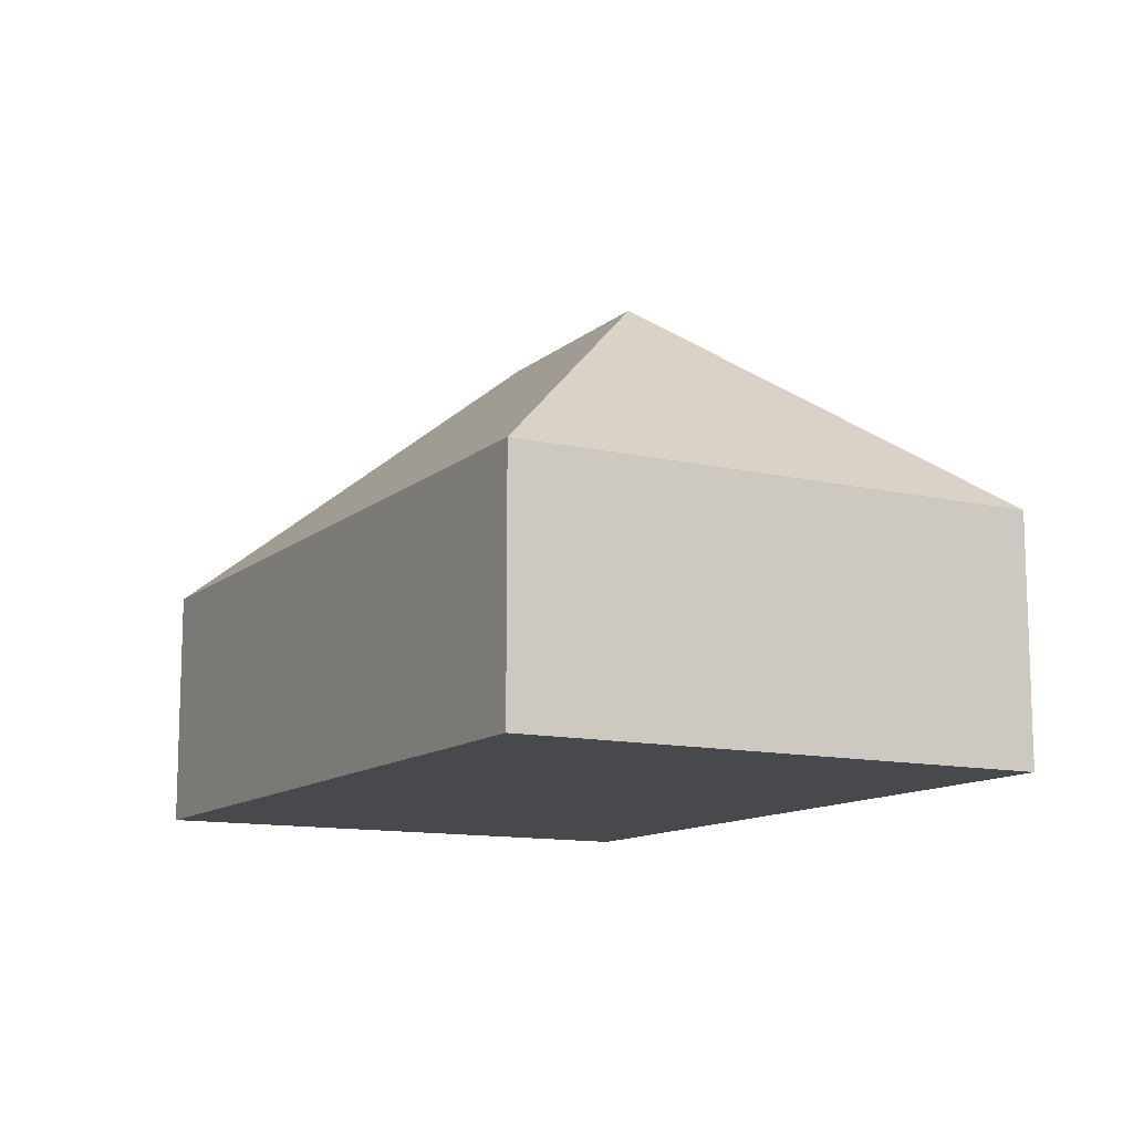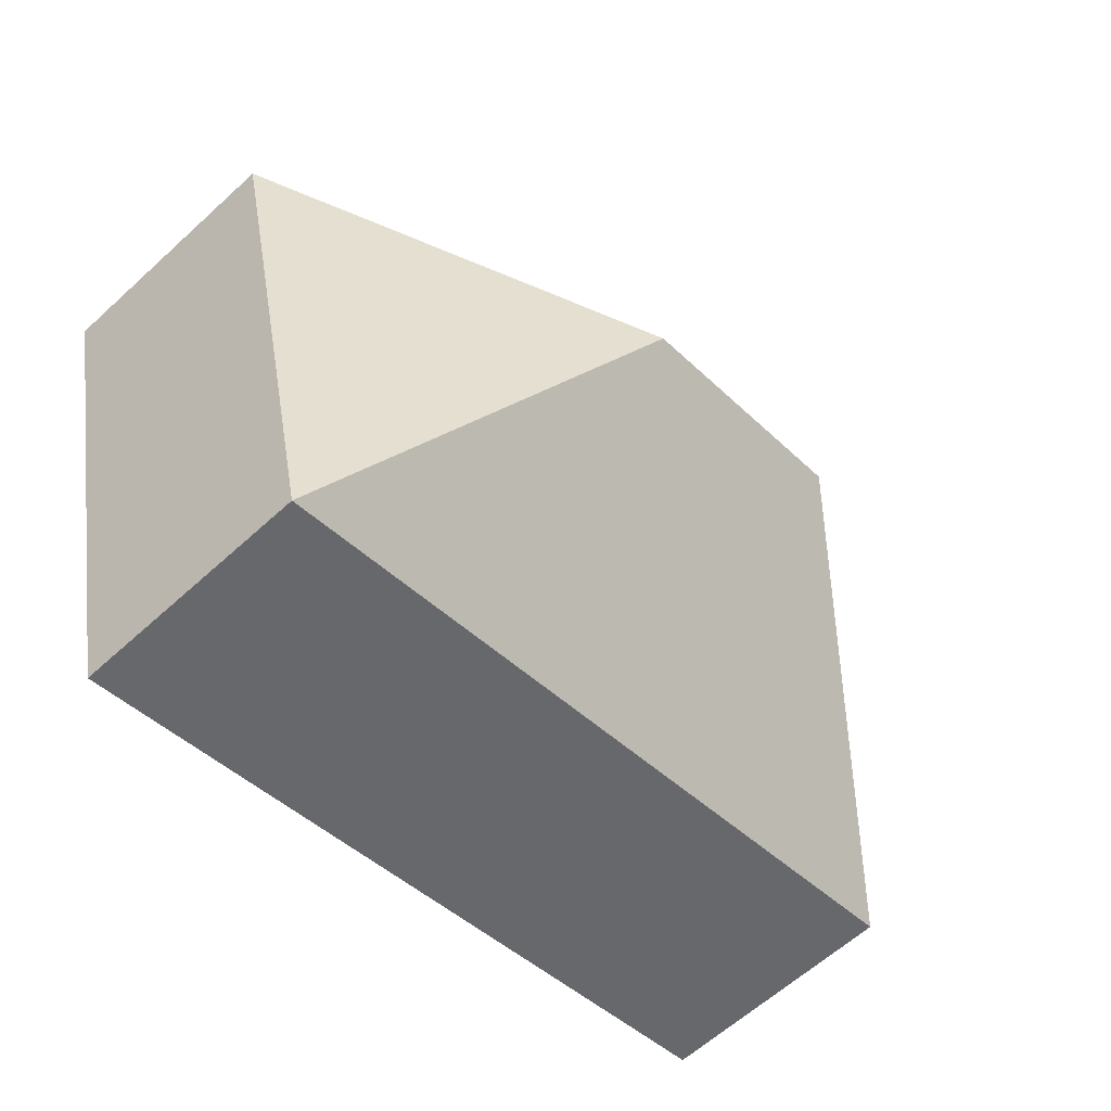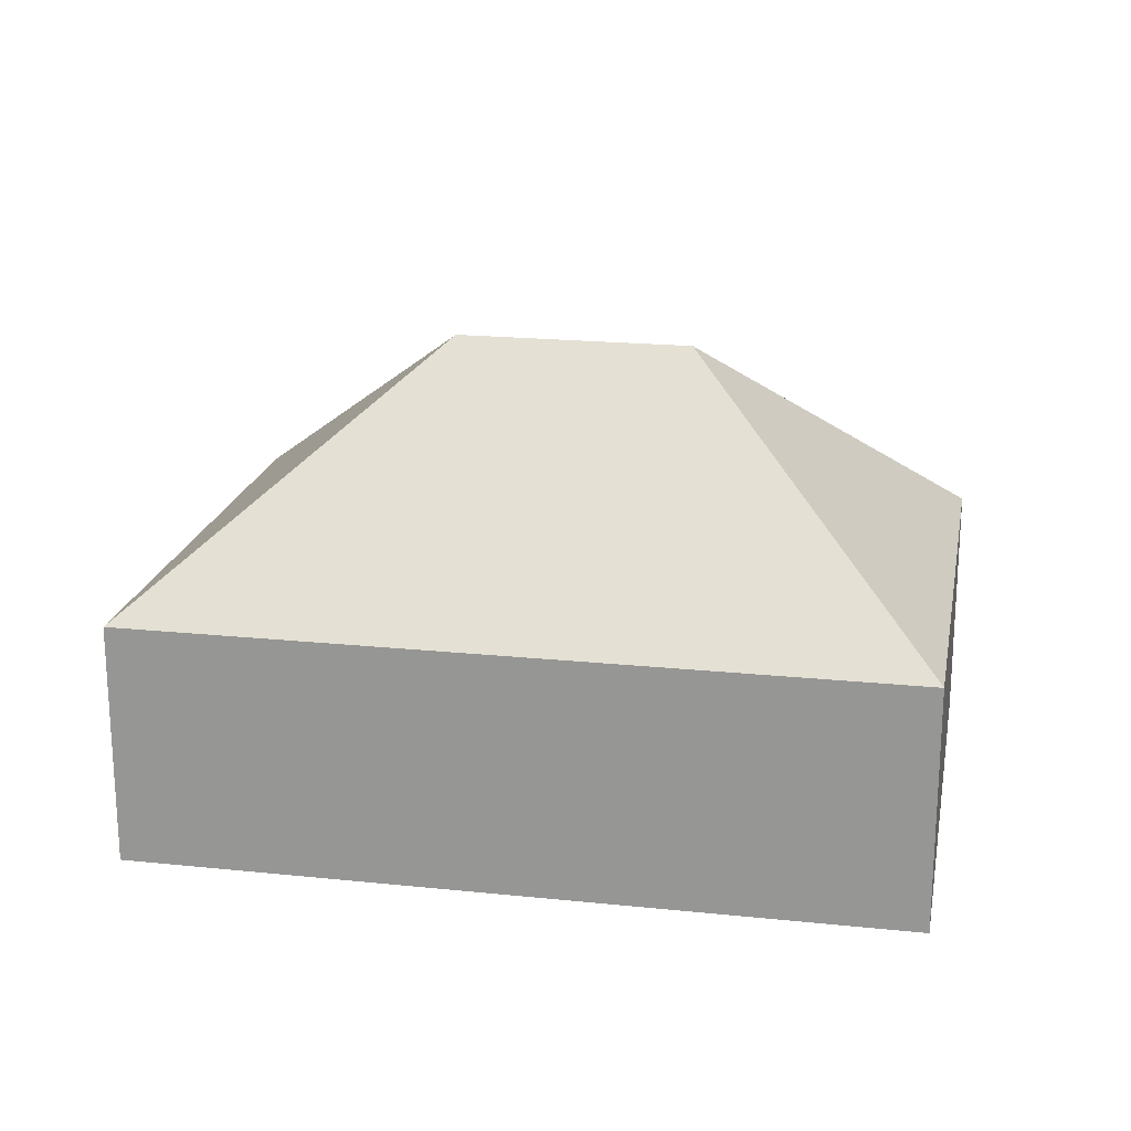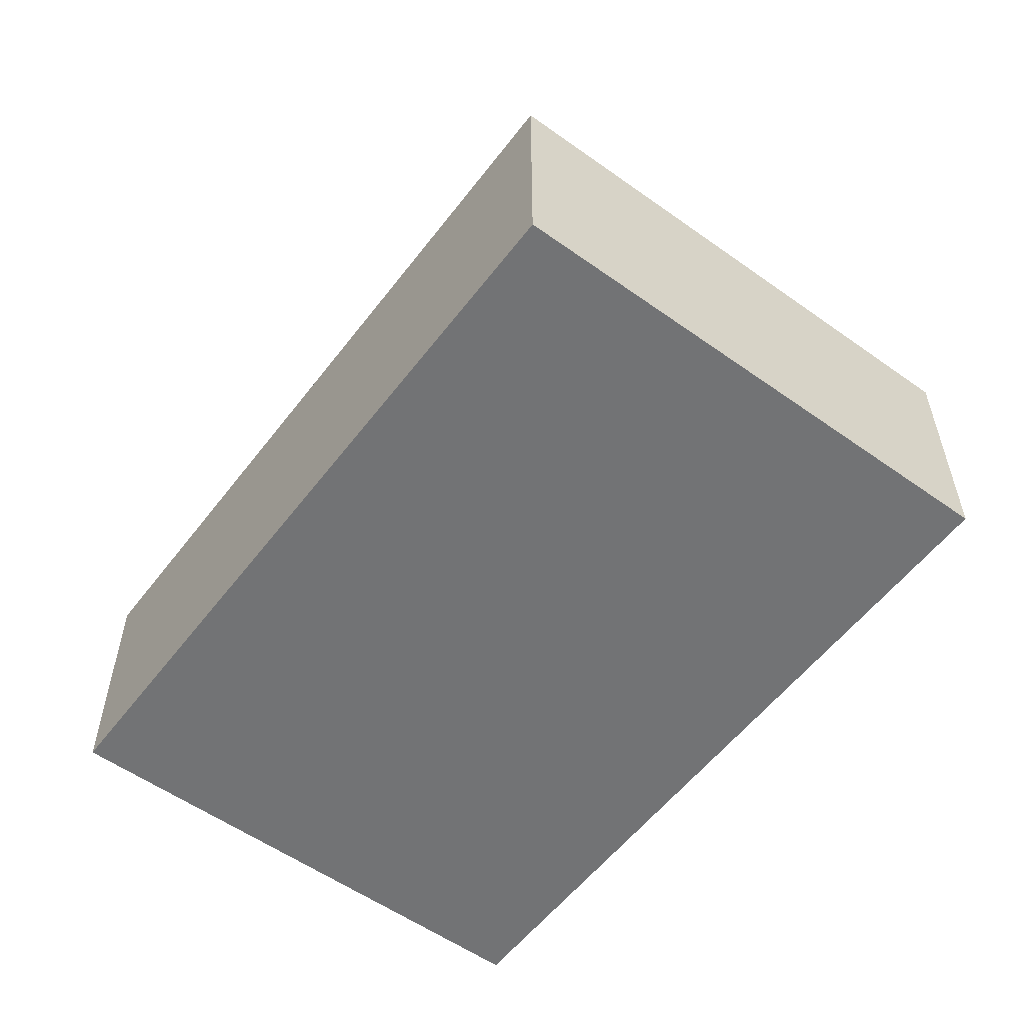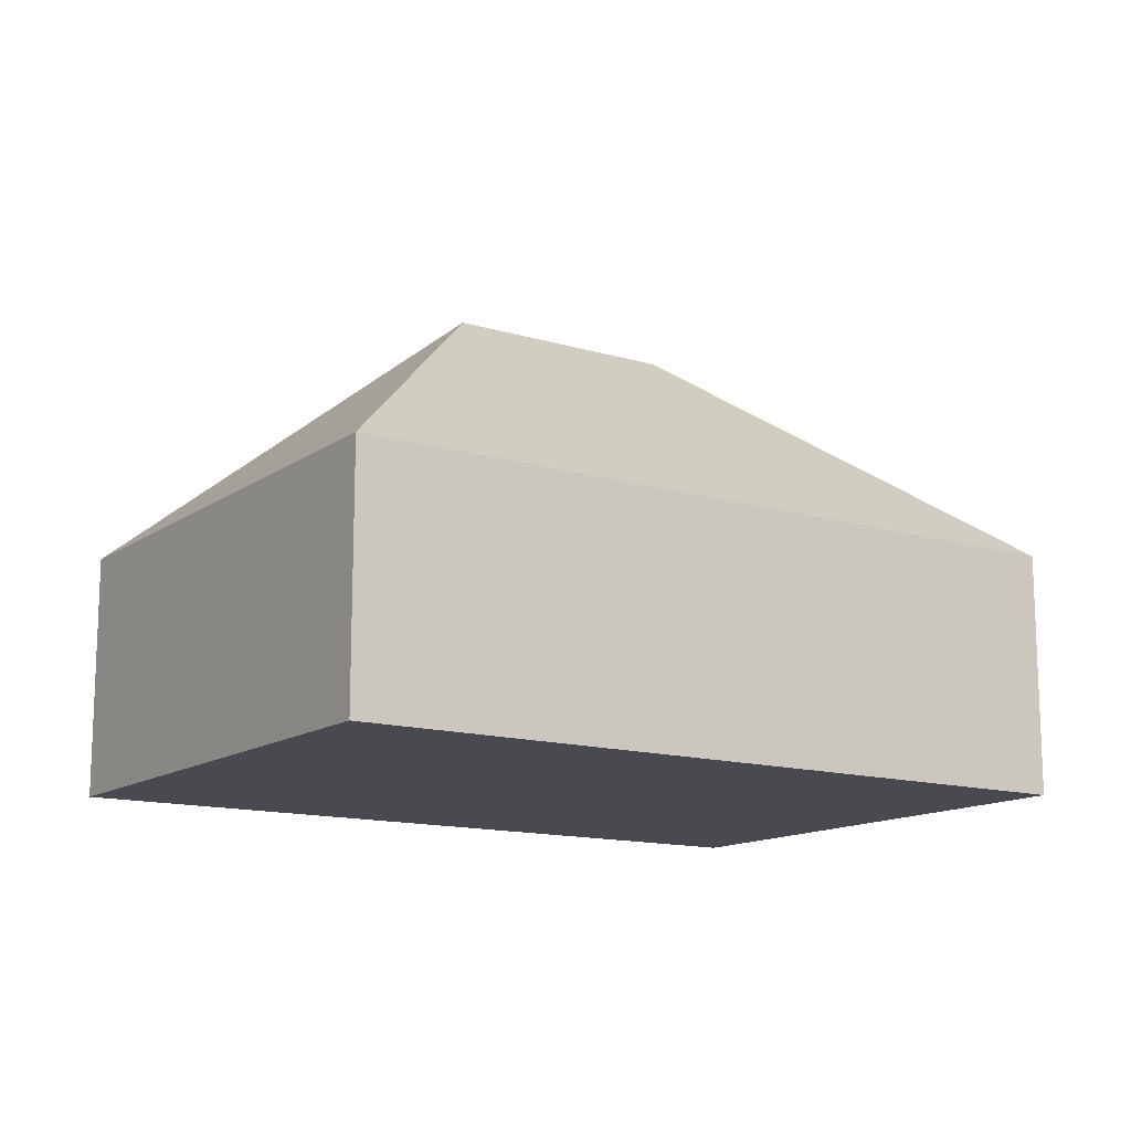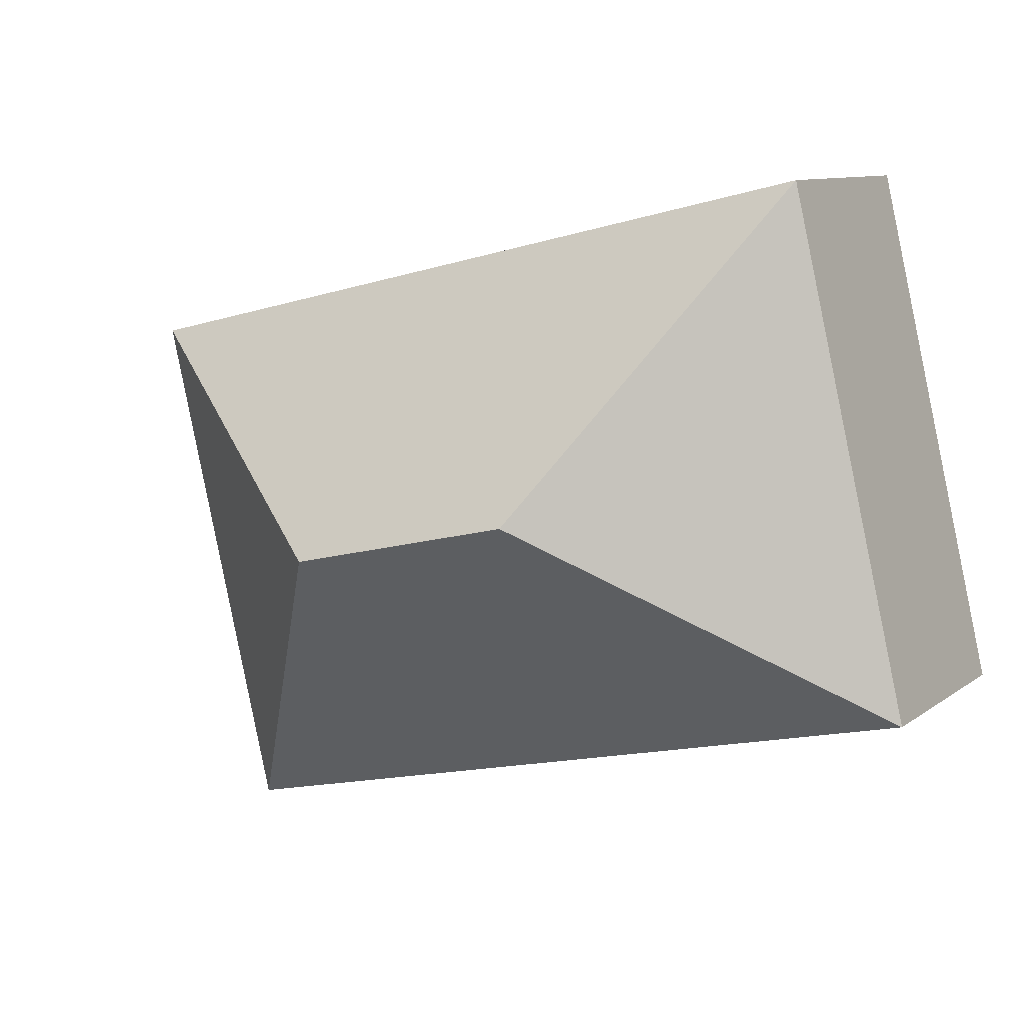
<metadata>
{"format":"obj","ext":"obj","renderer":"f3d","projection":"perspective","resolution":1024,"background":"white","views":[{"elev":-12.0,"azim":-105.5,"up":"+Y"},{"elev":-61.7,"azim":132.9,"up":"+Z"},{"elev":20.0,"azim":-156.0,"up":"+Y"},{"elev":-55.9,"azim":-113.6,"up":"+Y"},{"elev":-13.6,"azim":-20.6,"up":"+Y"},{"elev":9.8,"azim":-150.0,"up":"+Z"}]}
</metadata>
<code>
o BK39_500_014028_0019
v 285.8 75 -65.42
v 51.89 75 -10.5
v 112.3 145 -109.4
v 183.2 145 -126
v 14.06 75 -171.6
v 248 75 -226.5
v 285.8 0 -65.42
v 51.89 0 -10.5
v 14.06 0 -171.6
v 248 0 -226.5
f 2 3 4 1
f 2 5 3
f 5 6 4 3
f 6 1 4
f 7 8 9 10
f 1 7 8 2
f 2 8 9 5
f 5 9 10 6
f 6 10 7 1

</code>
